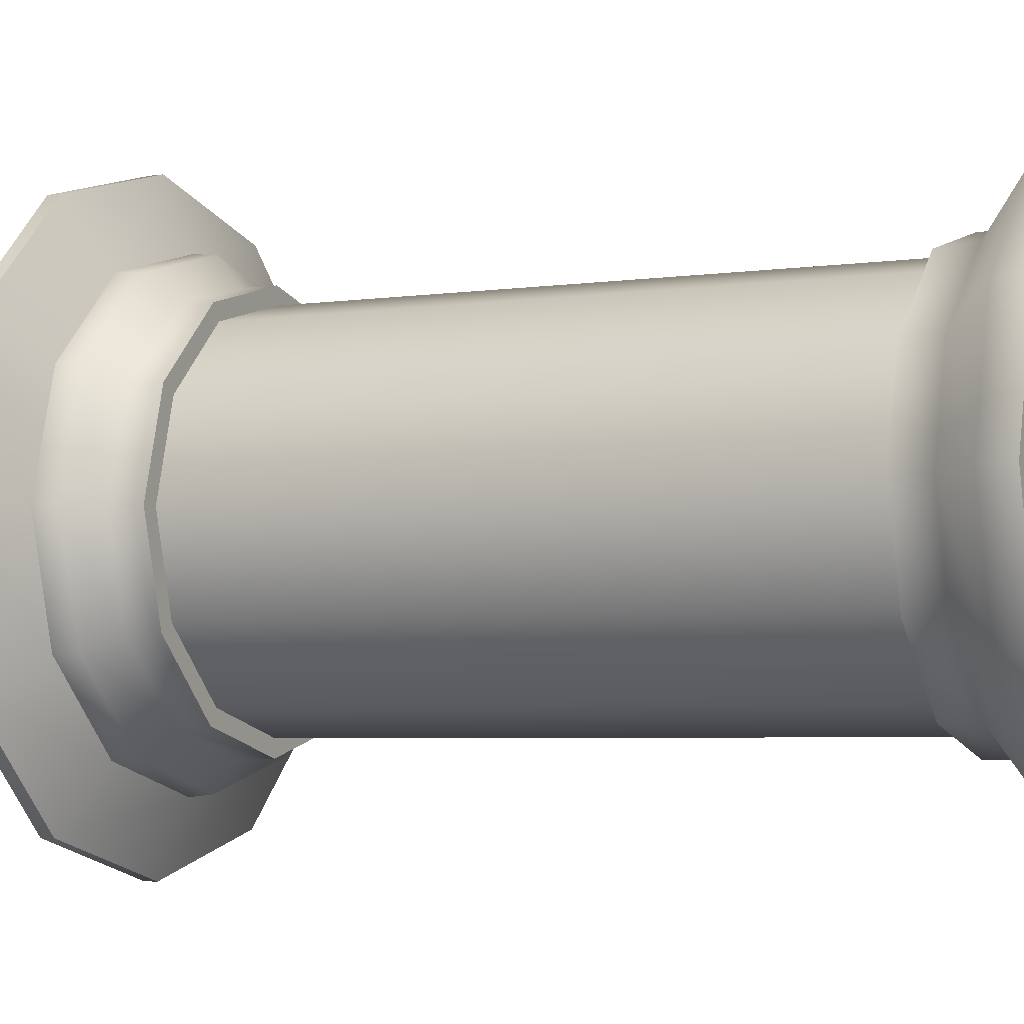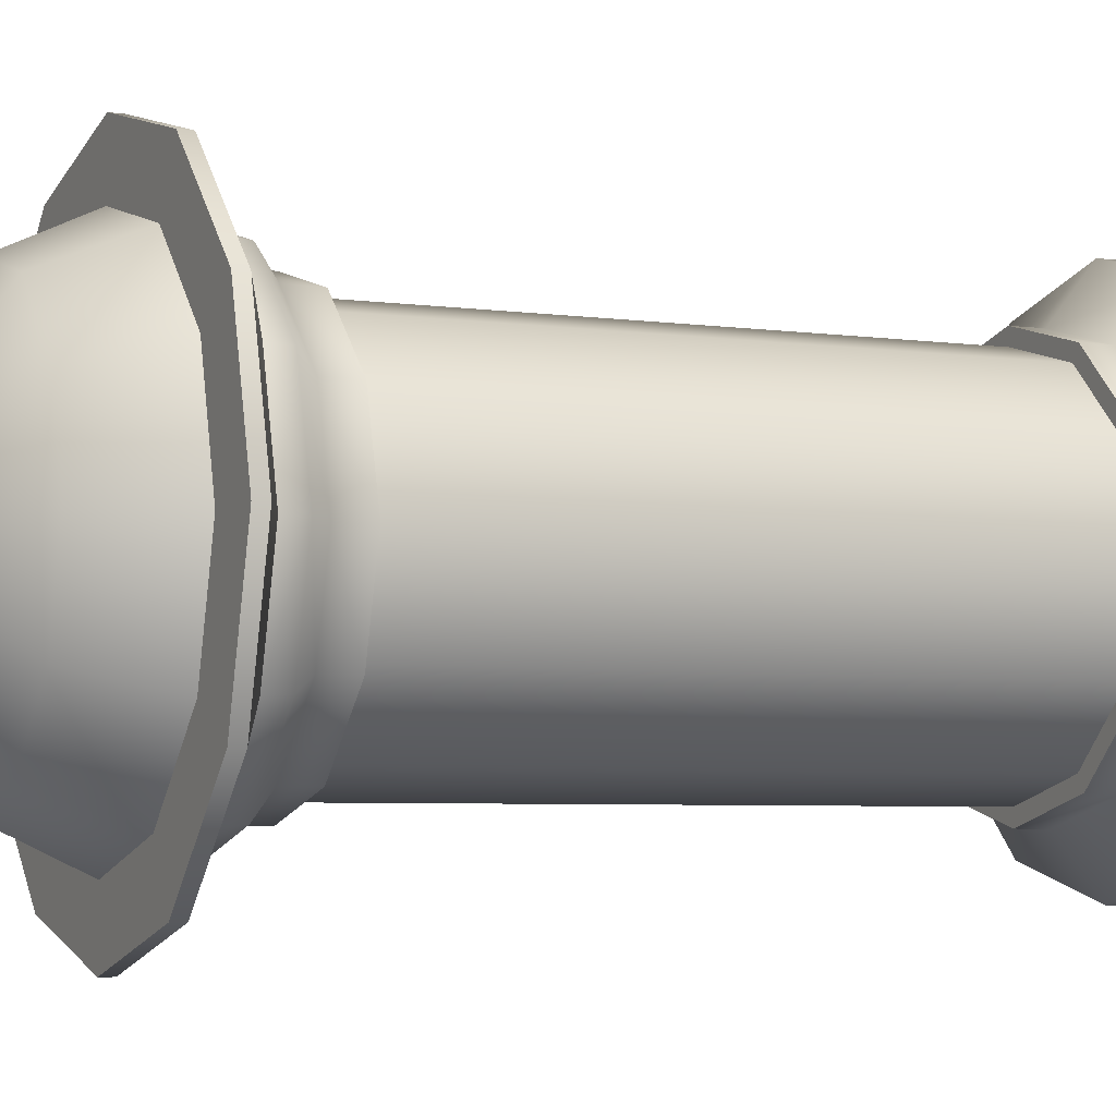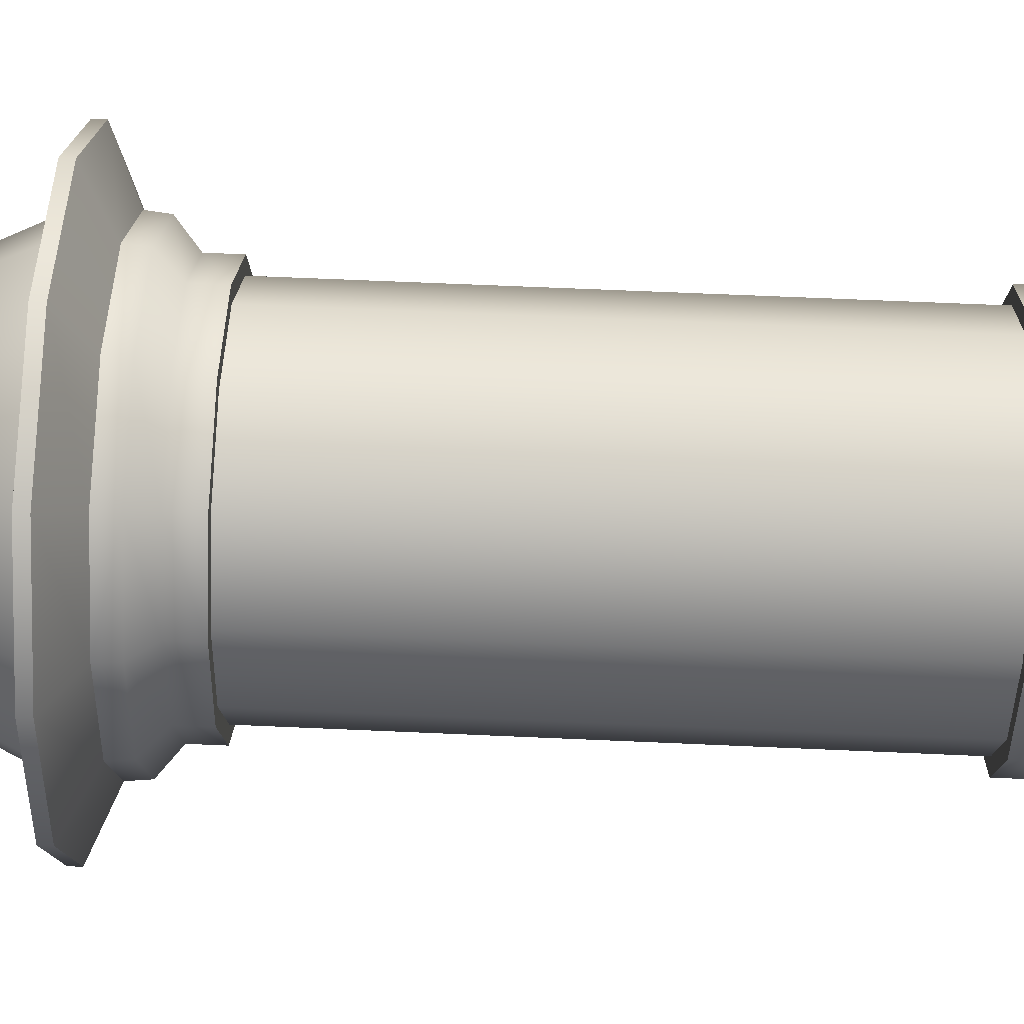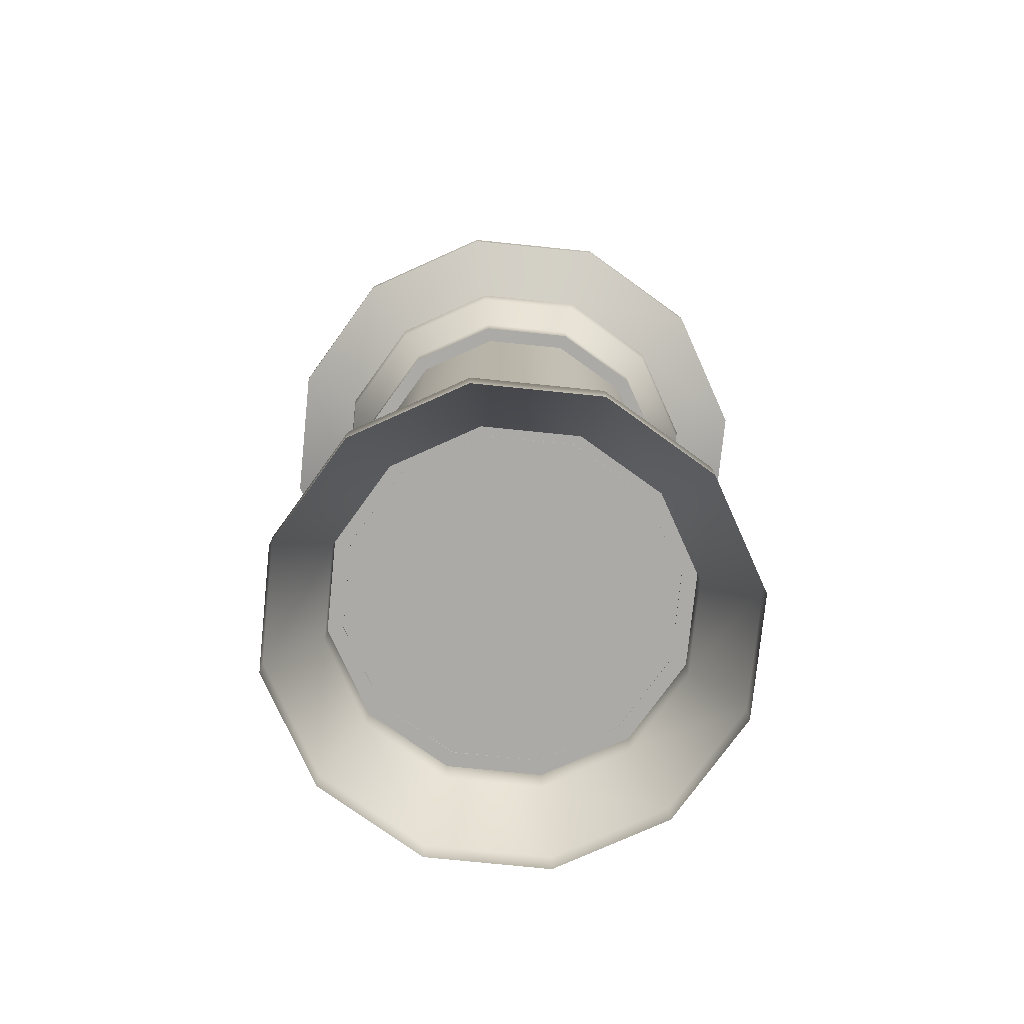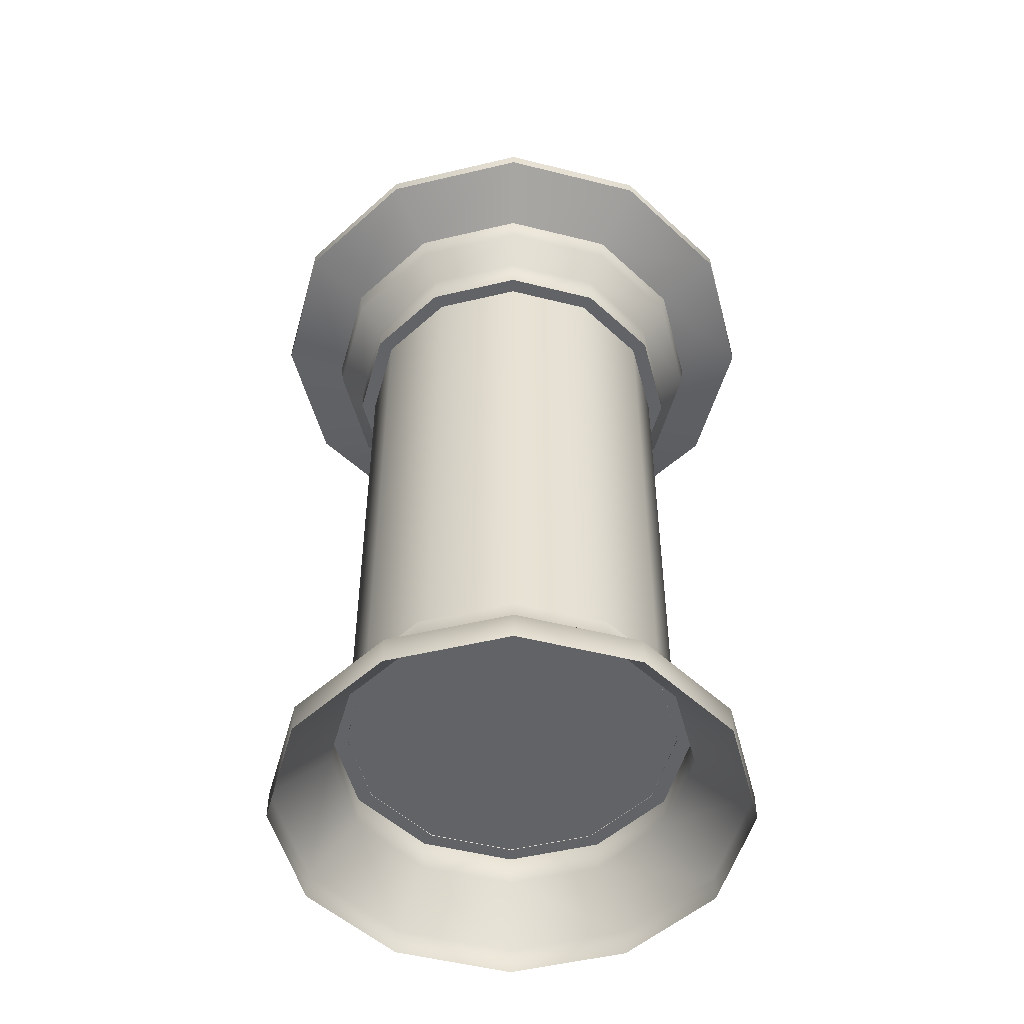
<metadata>
{"format":"obj","ext":"obj","renderer":"f3d","projection":"perspective","resolution":1024,"background":"white","views":[{"elev":-4.2,"azim":117.0,"up":"+Y"},{"elev":-4.8,"azim":65.0,"up":"+Y"},{"elev":62.8,"azim":92.6,"up":"+Y"},{"elev":-76.1,"azim":69.2,"up":"+Z"},{"elev":-50.8,"azim":-0.4,"up":"+Z"}]}
</metadata>
<code>
g NewsBoard
v 0.5621 6.104e-07 0.3538
v 0.4868 0.281 0.3538
v 0.4868 0.281 2.269
v 0.5621 6.104e-07 2.269
v 0.281 0.4868 0.3538
v 0.281 0.4868 2.269
v 0 0.5621 0.3538
v 0 0.5621 2.269
v -0.281 0.4868 0.3538
v -0.281 0.4868 2.269
v -0.4868 0.281 0.3538
v -0.4868 0.281 2.269
v -0.5621 6.104e-07 0.3538
v -0.5621 6.104e-07 2.269
v -0.4868 -0.281 0.3538
v -0.4868 -0.281 2.269
v -0.281 -0.4868 0.3538
v -0.281 -0.4868 2.269
v 0 -0.5621 0.3538
v 0 -0.5621 2.269
v 0.281 -0.4868 0.3538
v 0.281 -0.4868 2.269
v 0.4868 -0.281 0.3538
v 0.4868 -0.281 2.269
v 0.801 6.104e-07 0
v 0.6937 0.4005 0
v 0.4005 0.6937 0
v 0 0.801 0
v -0.4005 0.6937 0
v -0.6937 0.4005 0
v -0.801 6.104e-07 0
v -0.6937 -0.4005 0
v -0.4005 -0.6937 0
v 0 -0.801 0
v 0.4005 -0.6937 0
v 0.6937 -0.4005 0
v 0.801 6.104e-07 0.09536
v 0.6937 0.4005 0.09536
v 0.4005 0.6937 0.09536
v 0 0.801 0.09536
v -0.4005 0.6937 0.09536
v -0.6937 0.4005 0.09536
v -0.801 6.104e-07 0.09536
v -0.6937 -0.4005 0.09536
v -0.4005 -0.6937 0.09536
v 0 -0.801 0.09536
v 0.4005 -0.6937 0.09536
v 0.6937 -0.4005 0.09536
v 0.6151 6.104e-07 0.2471
v 0.5327 0.3076 0.2471
v 0.3076 0.5327 0.2471
v 0 0.6151 0.2471
v -0.3076 0.5327 0.2471
v -0.5327 0.3076 0.2471
v -0.6151 6.104e-07 0.2471
v -0.5327 -0.3076 0.2471
v -0.3076 -0.5327 0.2471
v 0 -0.6151 0.2471
v 0.3076 -0.5327 0.2471
v 0.5327 -0.3076 0.2471
v 0.6151 6.104e-07 0.3558
v 0.5327 0.3076 0.3558
v 0.3076 0.5327 0.3558
v 0 0.6151 0.3558
v -0.3076 0.5327 0.3558
v -0.5327 0.3076 0.3558
v -0.6151 6.104e-07 0.3558
v -0.5327 -0.3076 0.3558
v -0.3076 -0.5327 0.3558
v 0 -0.6151 0.3558
v 0.3076 -0.5327 0.3558
v 0.5327 -0.3076 0.3558
v 0.9369 6.104e-07 2.617
v 0.8114 -0.4685 2.617
v 0.4685 -0.8114 2.617
v 0 -0.9369 2.617
v -0.4685 -0.8114 2.617
v -0.8114 -0.4685 2.617
v -0.9369 6.104e-07 2.617
v -0.8114 0.4685 2.617
v -0.4685 0.8114 2.617
v 0 0.9369 2.617
v 0.4685 0.8114 2.617
v 0.8114 0.4685 2.617
v 0.7158 6.104e-07 2.522
v 0.6199 -0.3579 2.522
v 0.3579 -0.6199 2.522
v 0 -0.7158 2.522
v -0.3579 -0.6199 2.522
v -0.6199 -0.3579 2.522
v -0.7158 6.104e-07 2.522
v -0.6199 0.3579 2.522
v -0.3579 0.6199 2.522
v 0 0.7158 2.522
v 0.3579 0.6199 2.522
v 0.6199 0.3579 2.522
v 0.6151 6.104e-07 2.37
v 0.5327 -0.3076 2.37
v 0.3076 -0.5327 2.37
v 0 -0.6151 2.37
v -0.3076 -0.5327 2.37
v -0.5327 -0.3076 2.37
v -0.6151 6.104e-07 2.37
v -0.5327 0.3076 2.37
v -0.3076 0.5327 2.37
v 0 0.6151 2.37
v 0.3076 0.5327 2.37
v 0.5327 0.3076 2.37
v 0.6151 6.104e-07 2.261
v 0.5327 -0.3076 2.261
v 0.3076 -0.5327 2.261
v 0 -0.6151 2.261
v -0.3076 -0.5327 2.261
v -0.5327 -0.3076 2.261
v -0.6151 6.104e-07 2.261
v -0.5327 0.3076 2.261
v -0.3076 0.5327 2.261
v 0 0.6151 2.261
v 0.3076 0.5327 2.261
v 0.5327 0.3076 2.261
v 0.7081 6.104e-07 2.446
v 0.6132 -0.354 2.446
v 0.354 -0.6132 2.446
v 0 -0.7081 2.446
v -0.354 -0.6132 2.446
v -0.6132 -0.354 2.446
v -0.7081 6.104e-07 2.446
v -0.6132 0.354 2.446
v -0.354 0.6132 2.446
v 0 0.7081 2.446
v 0.354 0.6132 2.446
v 0.6132 0.354 2.446
v 0.9369 6.104e-07 2.658
v 0.8114 -0.4685 2.658
v 0.4685 -0.8114 2.658
v 0 -0.9369 2.658
v -0.4685 -0.8114 2.658
v -0.8114 -0.4685 2.658
v -0.9369 6.104e-07 2.658
v -0.8114 0.4685 2.658
v -0.4685 0.8114 2.658
v 0 0.9369 2.658
v 0.4685 0.8114 2.658
v 0.8114 0.4685 2.658
v 0.7313 6.104e-07 2.655
v 0.6333 -0.3656 2.655
v 0.3656 -0.6333 2.655
v 0 -0.7313 2.655
v -0.3656 -0.6333 2.655
v -0.6333 -0.3656 2.655
v -0.7313 6.104e-07 2.655
v -0.6333 0.3656 2.655
v -0.3656 0.6333 2.655
v 0 0.7313 2.655
v 0.3656 0.6333 2.655
v 0.6333 0.3656 2.655
v 0.6006 6.104e-07 2.932
v 0.5202 -0.3003 2.932
v 0.3003 -0.5202 2.932
v 0 -0.6006 2.932
v -0.3003 -0.5202 2.932
v -0.5202 -0.3003 2.932
v -0.6006 6.104e-07 2.932
v -0.5202 0.3003 2.932
v -0.3003 0.5202 2.932
v 0 0.6006 2.932
v 0.3003 0.5202 2.932
v 0.5202 0.3003 2.932
v 0.2248 6.104e-07 3.147
v 0.1947 -0.1124 3.147
v 0.1124 -0.1947 3.147
v 0 -0.2248 3.147
v -0.1124 -0.1947 3.147
v -0.1947 -0.1124 3.147
v -0.2248 6.104e-07 3.147
v -0.1947 0.1124 3.147
v -0.1124 0.1947 3.147
v 0 0.2248 3.147
v 0.1124 0.1947 3.147
v 0.1947 0.1124 3.147
v 0.281 0.4868 0.3538
v 0.281 0.4868 2.269
v -0.4868 0.281 0.3538
v -0.4868 0.281 2.269
v -0.5621 6.104e-07 0.3538
v -0.5621 6.104e-07 2.269
v -0.281 -0.4868 0.3538
v -0.281 -0.4868 2.269
v 0.4868 -0.281 0.3538
v 0.5621 6.104e-07 2.269
v 0.5621 6.104e-07 0.3538
v 0.4868 -0.281 2.269
v 0.4005 0.6937 0
v 0.4005 0.6937 0.09536
v -0.6937 0.4005 0
v -0.6937 0.4005 0.09536
v -0.801 6.104e-07 0
v -0.801 6.104e-07 0.09536
v -0.4005 -0.6937 0
v -0.4005 -0.6937 0.09536
v 0.6937 -0.4005 0
v 0.6937 -0.4005 0.09536
v 0.3076 0.5327 0.2471
v -0.801 6.104e-07 0.09536
v -0.801 6.104e-07 0.09536
v -0.6937 -0.4005 0.09536
v -0.6151 6.104e-07 0.2471
v -0.4005 -0.6937 0.09536
v 0 -0.801 0.09536
v 0.4005 -0.6937 0.09536
v 0.4005 -0.6937 0.09536
v 0.3076 -0.5327 0.2471
v 0.5327 0.3076 0.3558
v 0.6151 6.104e-07 0.3558
v 0.3076 0.5327 0.3558
v 0 0.6151 0.3558
v 0.3076 0.5327 0.3558
v -0.3076 0.5327 0.3558
v -0.5327 0.3076 0.3558
v -0.5327 0.3076 0.2471
v -0.6151 6.104e-07 0.3558
v -0.6151 6.104e-07 0.2471
v -0.5327 0.3076 0.3558
v -0.6151 6.104e-07 0.2471
v -0.5327 -0.3076 0.3558
v -0.5327 -0.3076 0.2471
v -0.6151 6.104e-07 0.3558
v -0.3076 -0.5327 0.3558
v -0.3076 -0.5327 0.2471
v -0.3076 -0.5327 0.2471
v 0 -0.6151 0.3558
v 0 -0.6151 0.2471
v -0.3076 -0.5327 0.3558
v 0.3076 -0.5327 0.3558
v 0.3076 -0.5327 0.2471
v 0.5327 -0.3076 0.3558
v 0.5327 -0.3076 0.2471
v 0.5327 -0.3076 0.3558
v -0.9369 6.104e-07 2.617
v -0.7158 6.104e-07 2.522
v 0.6199 -0.3579 2.522
v 0.7158 6.104e-07 2.522
v 0.3579 -0.6199 2.522
v 0 -0.7158 2.522
v 0.354 -0.6132 2.446
v 0.3579 -0.6199 2.522
v -0.3579 -0.6199 2.522
v -0.6199 -0.3579 2.522
v -0.7158 6.104e-07 2.522
v -0.6132 -0.354 2.446
v -0.6199 -0.3579 2.522
v -0.6199 0.3579 2.522
v -0.7081 6.104e-07 2.446
v -0.7158 6.104e-07 2.522
v -0.3579 0.6199 2.522
v -0.6132 0.354 2.446
v -0.6199 0.3579 2.522
v 0 0.7158 2.522
v 0.3579 0.6199 2.522
v 0.6199 0.3579 2.522
v 0.6132 0.354 2.446
v 0.6199 0.3579 2.522
v 0.5327 -0.3076 2.261
v 0.6151 6.104e-07 2.261
v 0.5327 -0.3076 2.37
v 0.3076 -0.5327 2.261
v 0.5327 -0.3076 2.261
v 0 -0.6151 2.261
v -0.3076 -0.5327 2.261
v -0.3076 -0.5327 2.37
v -0.5327 -0.3076 2.261
v -0.3076 -0.5327 2.261
v -0.6151 6.104e-07 2.261
v -0.6151 6.104e-07 2.37
v -0.5327 0.3076 2.261
v -0.6151 6.104e-07 2.261
v -0.5327 0.3076 2.37
v -0.3076 0.5327 2.261
v -0.5327 0.3076 2.261
v -0.3076 0.5327 2.37
v 0 0.6151 2.261
v -0.3076 0.5327 2.261
v 0.3076 0.5327 2.261
v 0.5327 0.3076 2.261
v 0.5327 0.3076 2.37
v 0.5327 0.3076 2.261
v 0.3076 -0.5327 2.37
v -0.354 -0.6132 2.446
v -0.3076 0.5327 2.37
v -0.354 0.6132 2.446
v 0.8114 -0.4685 2.617
v 0.9369 6.104e-07 2.617
v 0.4685 -0.8114 2.617
v 0 -0.9369 2.617
v 0.4685 -0.8114 2.658
v 0.4685 -0.8114 2.617
v -0.4685 -0.8114 2.617
v -0.8114 -0.4685 2.617
v -0.4685 -0.8114 2.658
v -0.4685 -0.8114 2.617
v -0.9369 6.104e-07 2.617
v -0.8114 0.4685 2.617
v -0.9369 6.104e-07 2.658
v -0.9369 6.104e-07 2.617
v -0.4685 0.8114 2.617
v -0.8114 0.4685 2.658
v -0.4685 0.8114 2.617
v 0 0.9369 2.617
v 0.4685 0.8114 2.617
v 0.8114 0.4685 2.617
v 0.8114 0.4685 2.658
v 0.8114 0.4685 2.617
v 0.3003 -0.5202 2.932
v 0.3656 -0.6333 2.655
v -0.5202 -0.3003 2.932
v -0.6333 -0.3656 2.655
v 0.5202 0.3003 2.932
v 0.6333 0.3656 2.655
v 0.1947 -0.1124 3.147
v 0.5202 -0.3003 2.932
v -0.1124 -0.1947 3.147
v -0.3003 -0.5202 2.932
v 0.1124 0.1947 3.147
v 0.3003 0.5202 2.932
v 0.1947 0.1124 3.147
v 0 -0.2248 3.147
v 0.1947 -0.1124 3.147
v 0.1124 -0.1947 3.147
v 0.2248 6.104e-07 3.147
v 0.8114 0.4685 2.658
v 0 0.9369 2.658
v 0.4685 0.8114 2.658
v -0.8114 0.4685 2.658
v -0.4685 0.8114 2.658
v -0.8114 -0.4685 2.658
v -0.9369 6.104e-07 2.658
v 0 -0.9369 2.658
v -0.4685 -0.8114 2.658
v 0.8114 -0.4685 2.658
v 0.4685 -0.8114 2.658
v 0.9369 6.104e-07 2.658
g NewsBoard_0
f 4 1 3
f 2 3 1
f 3 2 6
f 5 6 2
f 182 181 8
f 7 8 181
f 8 7 10
f 9 10 7
f 10 9 12
f 11 12 9
f 13 14 183
f 184 183 14
f 186 185 16
f 15 16 185
f 16 15 18
f 17 18 15
f 188 187 20
f 19 20 187
f 20 19 22
f 21 22 19
f 22 21 24
f 23 24 21
f 191 190 189
f 192 189 190
f 27 39 26
f 38 26 39
f 39 51 38
f 26 38 25
f 50 38 51
f 51 215 50
f 213 50 215
f 37 25 38
f 38 50 37
f 25 37 201
f 202 201 37
f 50 213 49
f 49 37 50
f 37 49 202
f 214 49 213
f 60 202 49
f 49 214 60
f 238 60 214
f 202 60 211
f 212 211 60
f 30 42 29
f 41 29 42
f 29 41 28
f 40 28 41
f 28 40 193
f 194 193 40
f 40 52 194
f 203 194 52
f 41 53 40
f 52 40 53
f 52 216 203
f 217 203 216
f 216 52 218
f 53 218 52
f 218 53 219
f 54 219 53
f 53 41 54
f 42 54 41
f 54 42 55
f 204 55 42
f 31 43 195
f 196 195 43
f 198 197 44
f 32 44 197
f 44 32 45
f 33 45 32
f 200 199 46
f 34 46 199
f 46 34 47
f 35 47 34
f 47 35 48
f 36 48 35
f 63 64 62
f 64 72 62
f 62 72 61
f 68 72 64
f 66 68 64
f 65 66 64
f 67 68 66
f 70 72 68
f 69 70 68
f 71 72 70
f 207 205 56
f 206 56 205
f 56 206 57
f 208 57 206
f 57 208 58
f 209 58 208
f 58 209 59
f 210 59 209
f 222 221 220
f 223 220 221
f 227 224 225
f 226 225 224
f 225 226 228
f 229 228 226
f 233 230 231
f 232 231 230
f 231 232 234
f 235 234 232
f 234 235 236
f 237 236 235
f 79 91 78
f 90 78 91
f 78 90 77
f 89 77 90
f 77 89 76
f 88 76 89
f 76 88 75
f 87 75 88
f 75 87 74
f 86 74 87
f 74 86 73
f 85 73 86
f 73 85 84
f 96 84 85
f 84 96 83
f 95 83 96
f 83 95 82
f 94 82 95
f 82 94 81
f 93 81 94
f 81 93 80
f 92 80 93
f 80 92 239
f 240 239 92
f 111 112 110
f 112 120 110
f 110 120 109
f 116 120 112
f 114 116 112
f 113 114 112
f 115 116 114
f 118 120 116
f 117 118 116
f 119 120 118
f 246 244 245
f 124 245 244
f 244 247 124
f 124 100 245
f 99 245 100
f 125 124 247
f 247 248 125
f 126 125 248
f 125 101 124
f 100 124 101
f 101 269 100
f 268 100 269
f 100 268 99
f 266 99 268
f 99 266 265
f 267 265 266
f 251 249 250
f 127 250 249
f 127 103 250
f 102 250 103
f 103 273 102
f 250 102 288
f 271 102 273
f 270 288 102
f 102 271 270
f 272 270 271
f 254 252 253
f 128 253 252
f 128 104 253
f 274 253 104
f 104 128 289
f 290 289 128
f 104 275 274
f 276 274 275
f 257 255 256
f 129 256 255
f 255 258 129
f 130 129 258
f 258 259 130
f 130 106 129
f 280 129 106
f 131 130 259
f 259 260 131
f 132 131 260
f 132 108 131
f 131 107 130
f 107 131 108
f 106 130 107
f 108 284 107
f 283 107 284
f 107 283 106
f 281 106 283
f 106 281 280
f 282 280 281
f 262 242 261
f 121 261 242
f 242 241 121
f 121 97 261
f 285 261 97
f 122 121 241
f 241 243 122
f 123 122 243
f 123 287 122
f 98 122 287
f 122 98 121
f 97 121 98
f 98 263 97
f 264 97 263
f 97 264 285
f 286 285 264
f 105 278 277
f 279 277 278
f 135 293 134
f 291 134 293
f 134 291 133
f 292 133 291
f 133 292 311
f 312 311 292
f 296 295 294
f 136 294 295
f 294 136 297
f 137 297 136
f 300 299 298
f 138 298 299
f 298 138 301
f 139 301 138
f 304 303 302
f 140 302 303
f 302 140 305
f 141 307 306
f 307 141 308
f 142 308 141
f 308 142 309
f 143 309 142
f 309 143 310
f 144 310 143
f 159 147 158
f 146 158 147
f 158 146 157
f 145 157 146
f 157 169 158
f 170 158 169
f 169 157 180
f 157 145 317
f 317 180 157
f 318 317 145
f 180 317 323
f 324 323 317
f 314 313 148
f 160 148 313
f 148 160 149
f 161 149 160
f 149 161 150
f 162 150 161
f 160 172 161
f 173 161 172
f 172 160 171
f 313 171 160
f 171 313 319
f 320 319 313
f 316 315 151
f 163 151 315
f 315 174 163
f 151 163 152
f 174 315 321
f 322 321 315
f 321 326 174
f 164 152 163
f 152 164 153
f 175 163 174
f 163 175 164
f 165 153 164
f 153 165 154
f 176 164 175
f 175 174 176
f 164 176 165
f 176 174 178
f 326 327 174
f 174 327 178
f 328 327 326
f 166 154 165
f 154 166 155
f 177 165 176
f 177 176 178
f 165 177 166
f 178 166 177
f 167 155 166
f 166 178 167
f 155 167 156
f 168 156 167
f 179 167 178
f 179 178 325
f 178 327 325
f 325 327 329
f 332 331 330
f 331 339 330
f 330 339 341
f 335 339 331
f 333 335 331
f 334 333 331
f 336 335 333
f 337 339 335
f 338 337 335
f 340 339 337

</code>
